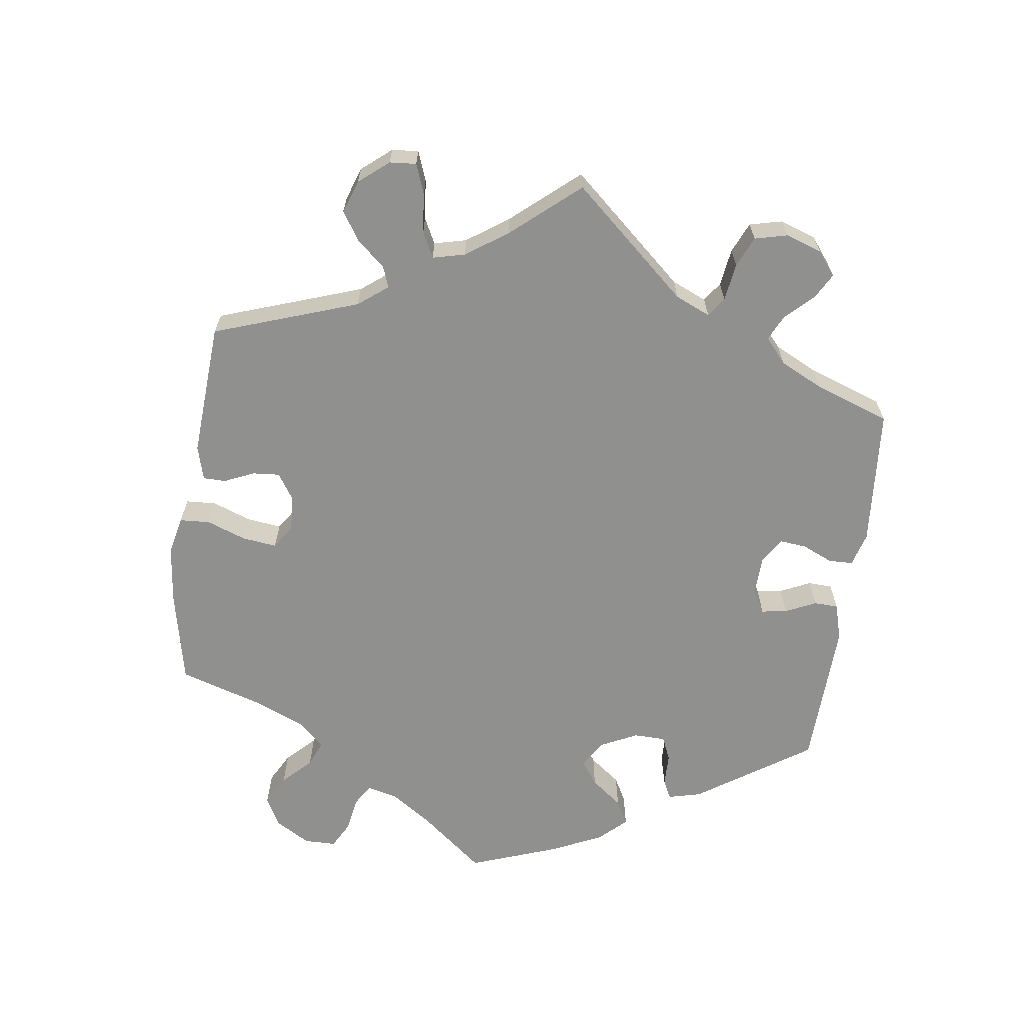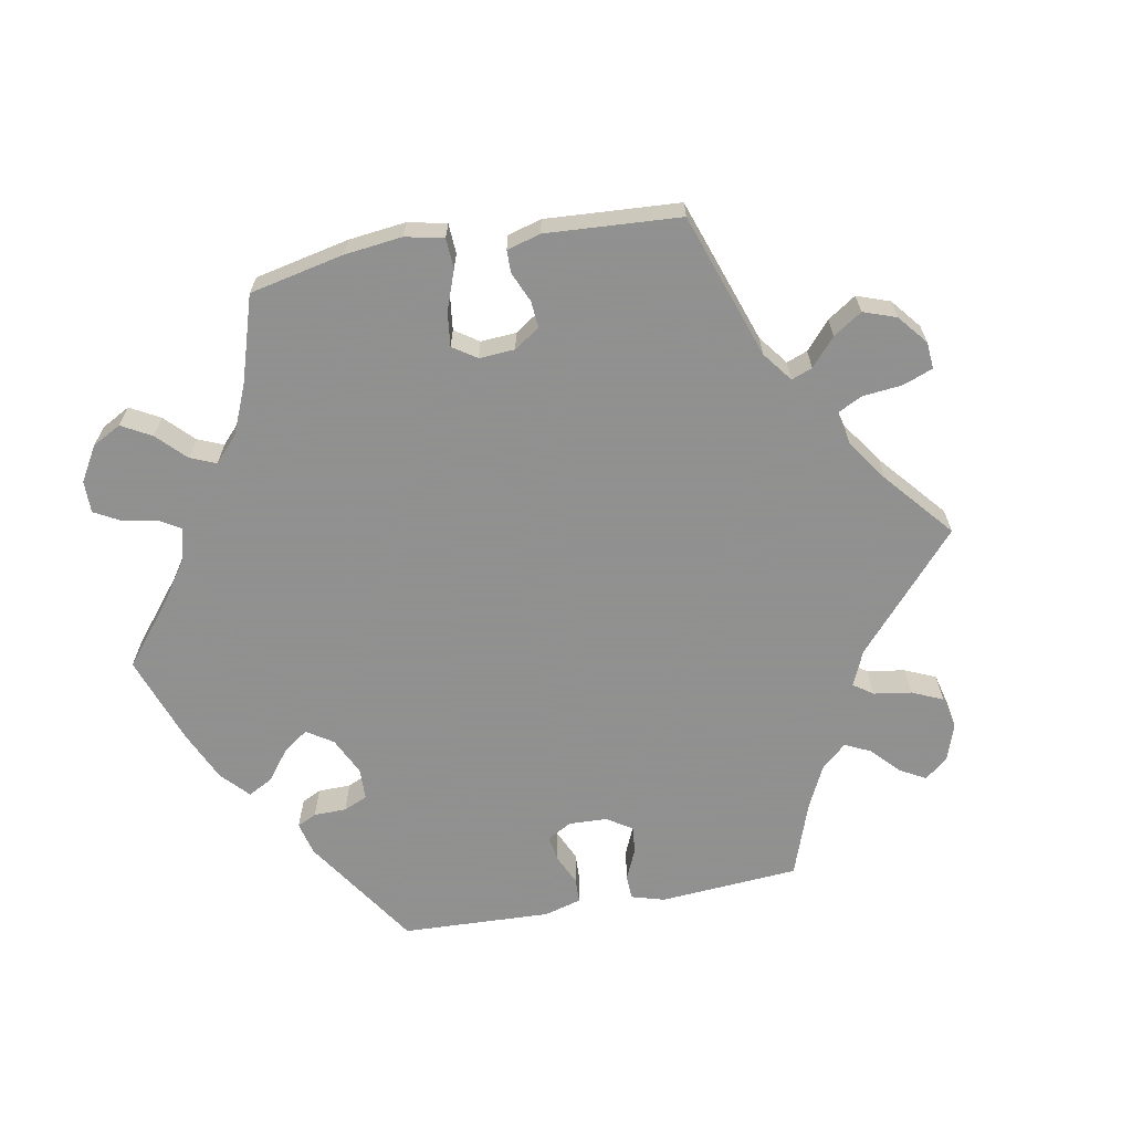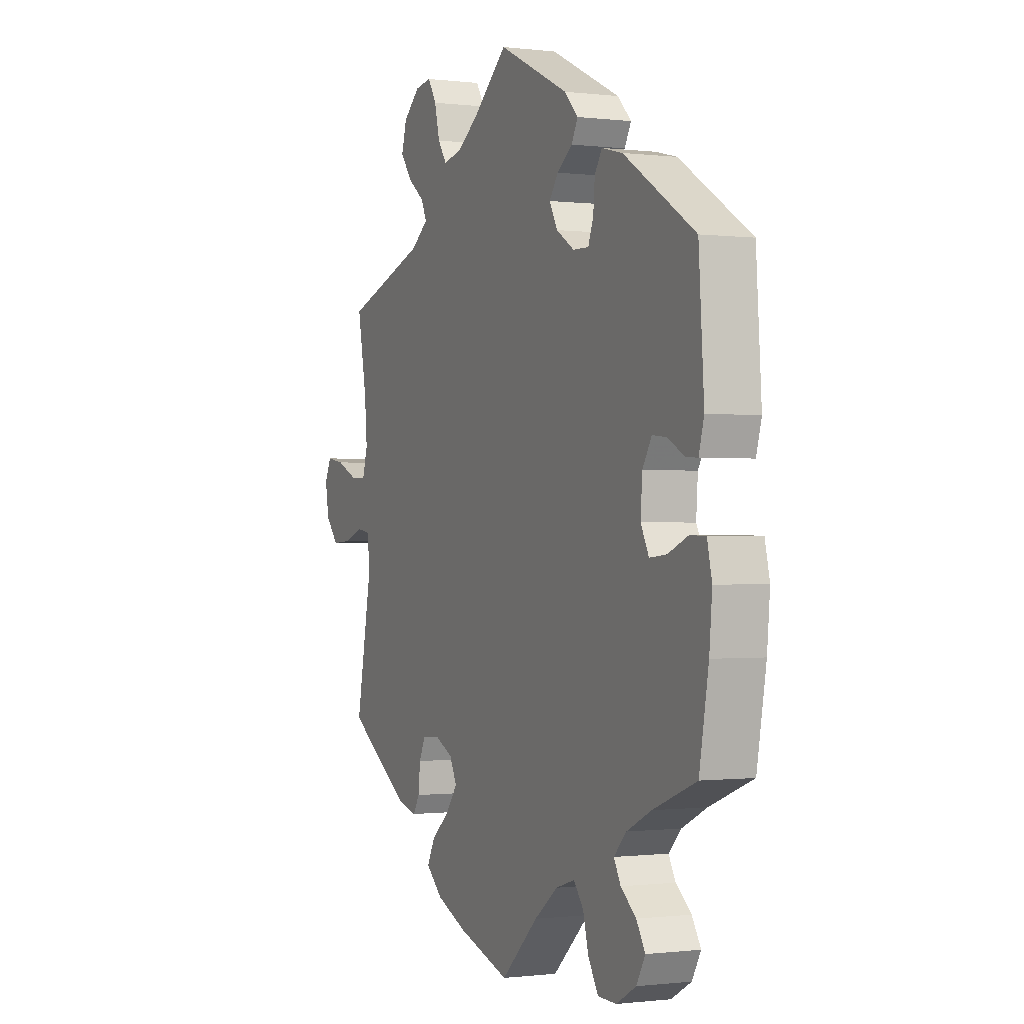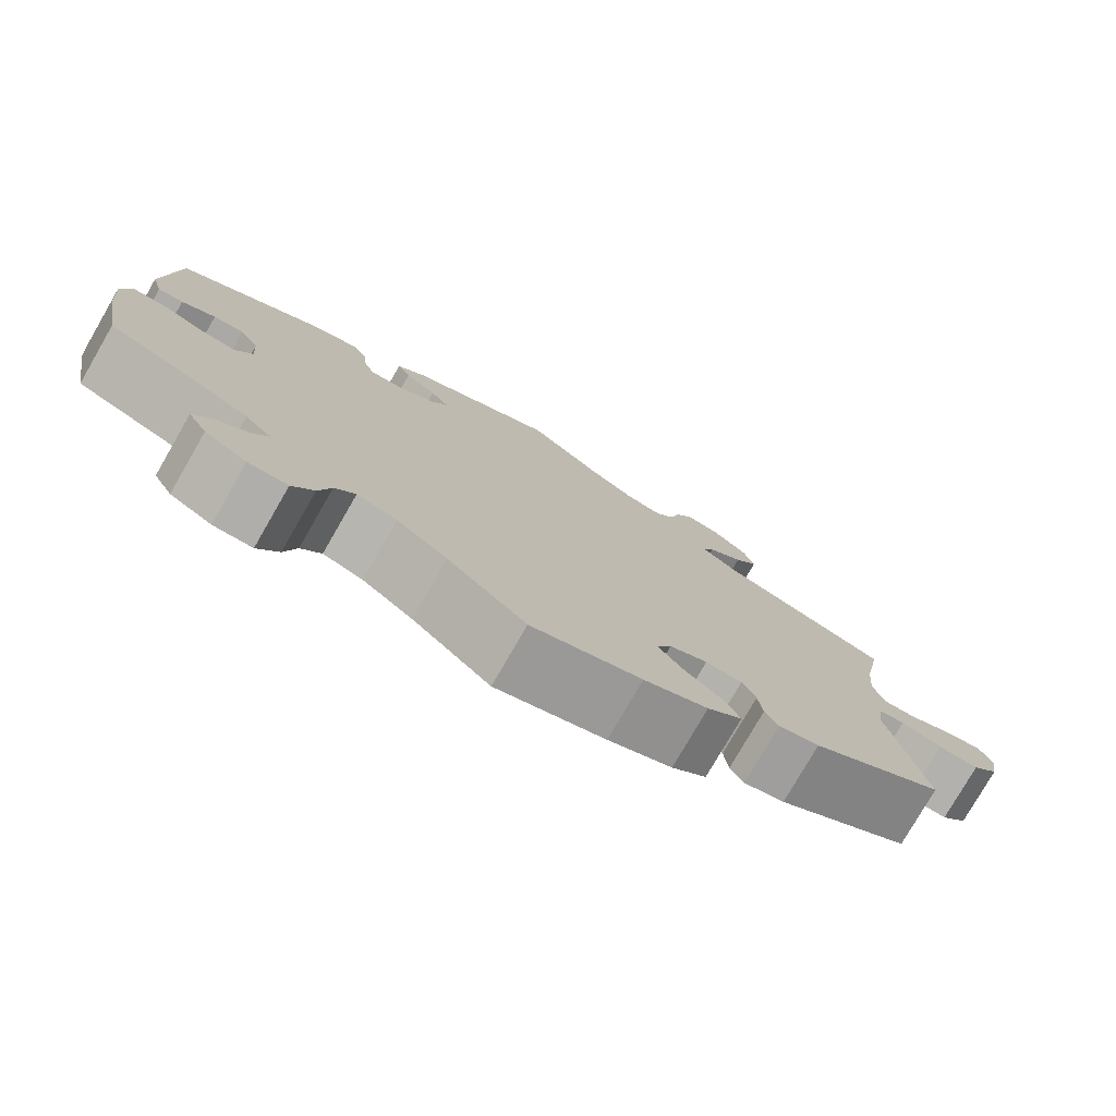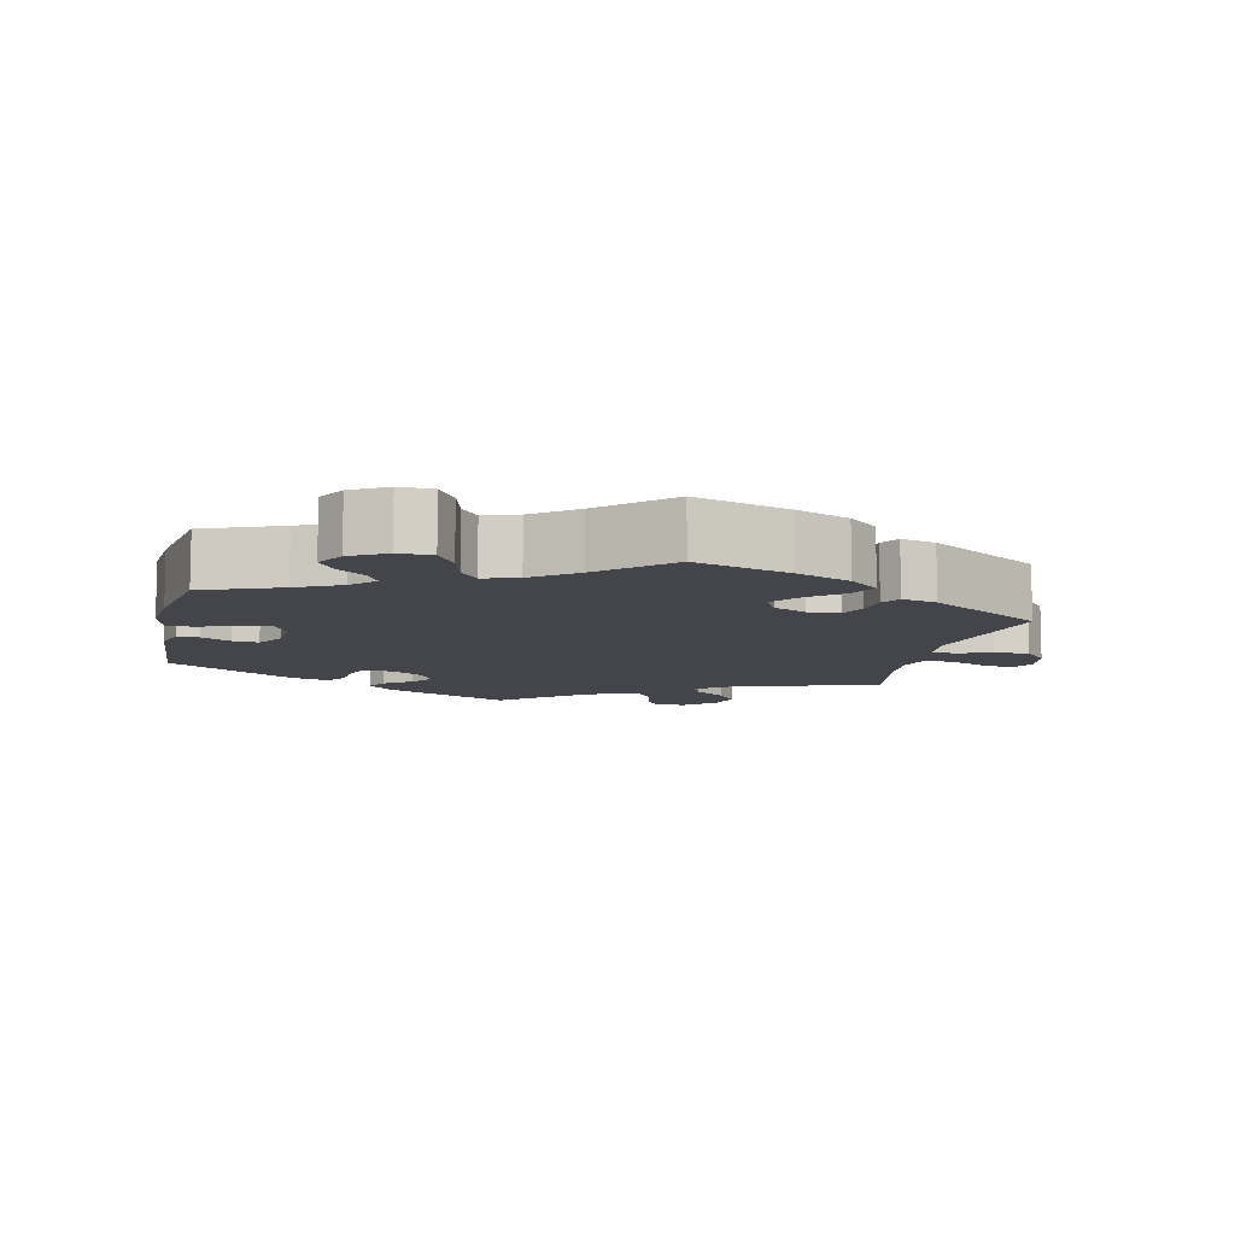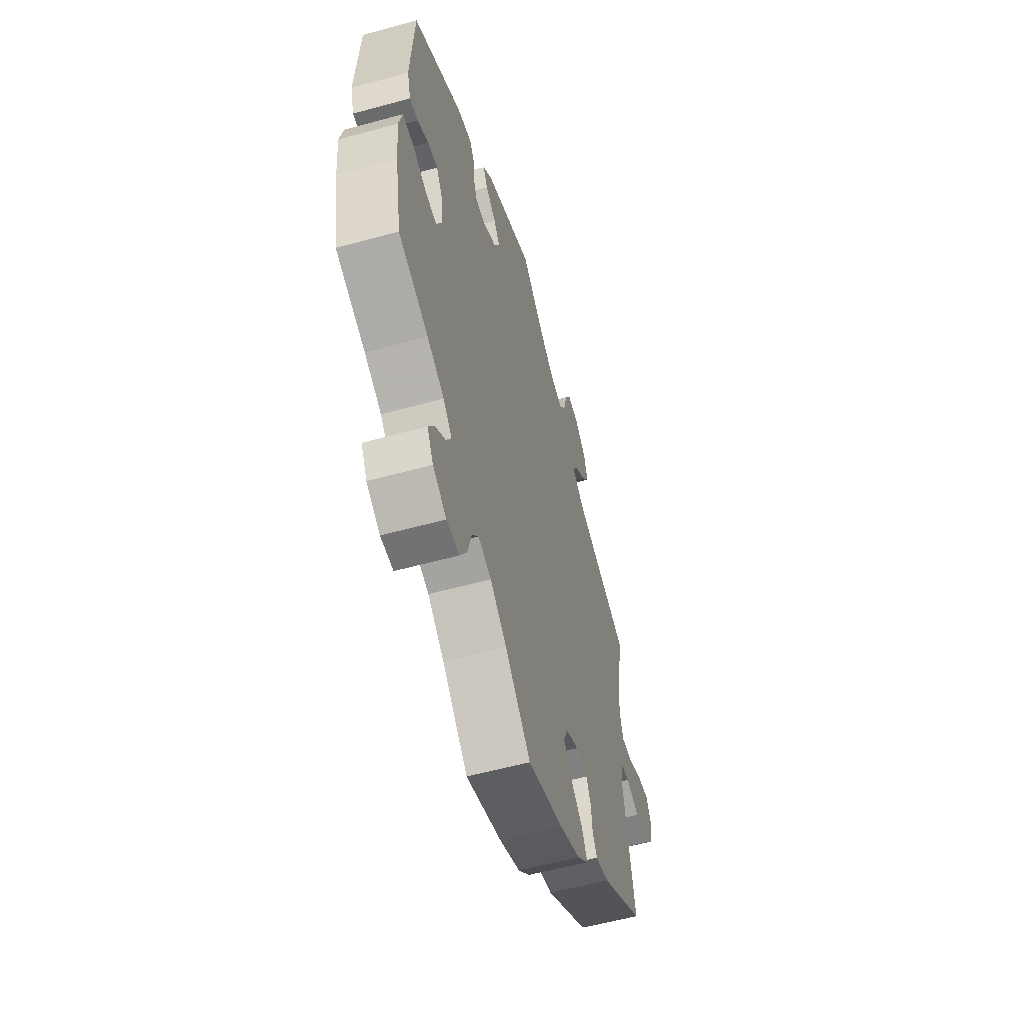
<metadata>
{"format":"obj","ext":"obj","renderer":"f3d","projection":"perspective","resolution":1024,"background":"white","views":[{"elev":-65.5,"azim":-68.0,"up":"+Y"},{"elev":-65.8,"azim":-139.8,"up":"+Y"},{"elev":-0.5,"azim":65.5,"up":"+Z"},{"elev":-78.1,"azim":150.0,"up":"+Z"},{"elev":-9.3,"azim":167.5,"up":"+Y"},{"elev":-56.8,"azim":106.0,"up":"+Z"}]}
</metadata>
<code>
v -0.128 0.07 -0.537
v -0.203 0.07 -0.505
v -0.244 0.07 -0.468
v -0.225 0.07 -0.43
v -0.18 0.07 -0.392
v -0.151 0.07 -0.353
v -0.169 0.07 -0.317
v -0.214 0.07 -0.295
v -0.257 0.07 -0.298
v -0.273 0.07 -0.332
v -0.278 0.07 -0.378
v -0.294 0.07 -0.405
v -0.342 0.07 -0.393
v -0.5 0.07 -0.289
v -0.46 0.07 -0.078
v -0.467 0.07 -0.026
v -0.498 0.07 -0.021
v -0.547 0.07 -0.038
v -0.595 0.07 -0.041
v -0.627 0.07 -0.004
v -0.636 0.07 0.049
v -0.62 0.07 0.083
v -0.576 0.07 0.076
v -0.524 0.07 0.053
v -0.484 0.07 0.051
v -0.471 0.07 0.096
v -0.477 0.07 0.167
v -0.5 0.07 0.289
v -0.296 0.07 0.358
v -0.253 0.07 0.39
v -0.267 0.07 0.42
v -0.309 0.07 0.453
v -0.337 0.07 0.491
v -0.324 0.07 0.536
v -0.283 0.07 0.572
v -0.242 0.07 0.578
v -0.221 0.07 0.543
v -0.208 0.07 0.491
v -0.186 0.07 0.459
v -0.141 0.07 0.468
v -0.086 0.07 0.505
v -0.001 0.07 0.578
v 0.175 0.07 0.494
v 0.209 0.07 0.459
v 0.193 0.07 0.429
v 0.155 0.07 0.401
v 0.133 0.07 0.37
v 0.153 0.07 0.333
v 0.198 0.07 0.305
v 0.237 0.07 0.304
v 0.25 0.07 0.338
v 0.254 0.07 0.385
v 0.272 0.07 0.414
v 0.324 0.07 0.401
v 0.501 0.07 0.29
v 0.514 0.07 0.099
v 0.501 0.07 0.053
v 0.471 0.07 0.055
v 0.431 0.07 0.077
v 0.395 0.07 0.081
v 0.372 0.07 0.043
v 0.368 0.07 -0.015
v 0.388 0.07 -0.054
v 0.43 0.07 -0.05
v 0.48 0.07 -0.029
v 0.519 0.07 -0.03
v 0.531 0.07 -0.081
v 0.524 0.07 -0.159
v 0.501 0.07 -0.289
v 0.394 0.07 -0.331
v 0.333 0.07 -0.361
v 0.302 0.07 -0.393
v 0.319 0.07 -0.424
v 0.357 0.07 -0.455
v 0.379 0.07 -0.491
v 0.357 0.07 -0.53
v 0.308 0.07 -0.558
v 0.262 0.07 -0.557
v 0.237 0.07 -0.516
v 0.223 0.07 -0.463
v 0.199 0.07 -0.432
v 0.152 0.07 -0.447
v 0.093 0.07 -0.492
v 0.001 0.07 -0.578
v -0.128 0 -0.537
v -0.203 0 -0.505
v -0.244 0 -0.468
v -0.225 0 -0.43
v -0.18 0 -0.392
v -0.151 0 -0.353
v -0.169 0 -0.317
v -0.214 0 -0.295
v -0.257 0 -0.298
v -0.273 0 -0.332
v -0.278 0 -0.378
v -0.294 0 -0.405
v -0.342 0 -0.393
v -0.5 0 -0.289
v -0.46 0 -0.078
v -0.467 0 -0.026
v -0.498 0 -0.021
v -0.547 0 -0.038
v -0.595 0 -0.041
v -0.627 0 -0.004
v -0.636 0 0.049
v -0.62 0 0.083
v -0.576 0 0.076
v -0.524 0 0.053
v -0.484 0 0.051
v -0.471 0 0.096
v -0.477 0 0.167
v -0.5 0 0.289
v -0.296 0 0.358
v -0.253 0 0.39
v -0.267 0 0.42
v -0.309 0 0.453
v -0.337 0 0.491
v -0.324 0 0.536
v -0.283 0 0.572
v -0.242 0 0.578
v -0.221 0 0.543
v -0.208 0 0.491
v -0.186 0 0.459
v -0.141 0 0.468
v -0.086 0 0.505
v -0.001 0 0.578
v 0.175 0 0.494
v 0.209 0 0.459
v 0.193 0 0.429
v 0.155 0 0.401
v 0.133 0 0.37
v 0.153 0 0.333
v 0.198 0 0.305
v 0.237 0 0.304
v 0.25 0 0.338
v 0.254 0 0.385
v 0.272 0 0.414
v 0.324 0 0.401
v 0.501 0 0.29
v 0.514 0 0.099
v 0.501 0 0.053
v 0.471 0 0.055
v 0.431 0 0.077
v 0.395 0 0.081
v 0.372 0 0.043
v 0.368 0 -0.015
v 0.388 0 -0.054
v 0.43 0 -0.05
v 0.48 0 -0.029
v 0.519 0 -0.03
v 0.531 0 -0.081
v 0.524 0 -0.159
v 0.501 0 -0.289
v 0.394 0 -0.331
v 0.333 0 -0.361
v 0.302 0 -0.393
v 0.319 0 -0.424
v 0.357 0 -0.455
v 0.379 0 -0.491
v 0.357 0 -0.53
v 0.308 0 -0.558
v 0.262 0 -0.557
v 0.237 0 -0.516
v 0.223 0 -0.463
v 0.199 0 -0.432
v 0.152 0 -0.447
v 0.093 0 -0.492
v 0.001 0 -0.578
f 83 84 1 2
f 82 83 2 3
f 81 82 3 4
f 77 78 79 80
f 77 80 81
f 76 77 81
f 73 74 75 76
f 72 73 76 81
f 71 72 81 4
f 67 68 69 70
f 64 65 66 67
f 63 64 67 70
f 62 63 70 71
f 56 57 58 59
f 56 59 60
f 55 56 60
f 54 55 60 61
f 51 52 53 54
f 50 51 54 61
f 43 44 45 46
f 41 42 43 46
f 40 41 46 47
f 39 40 47 48
f 35 36 37 38
f 35 38 39
f 34 35 39
f 31 32 33 34
f 31 34 39
f 30 31 39 48
f 27 28 29
f 26 27 29 30
f 25 26 30 48
f 21 22 23 24
f 21 24 25
f 20 21 25
f 17 18 19 20
f 17 20 25
f 16 17 25 48
f 12 13 14 15
f 10 11 12 15
f 9 10 15 16
f 8 9 16 48
f 62 71 4 5
f 49 50 61 62
f 7 8 48 49
f 6 7 49 62
f 5 6 62
f 86 85 168 167
f 87 86 167 166
f 88 87 166 165
f 164 163 162 161
f 165 164 161
f 165 161 160
f 160 159 158 157
f 165 160 157 156
f 88 165 156 155
f 154 153 152 151
f 151 150 149 148
f 154 151 148 147
f 155 154 147 146
f 143 142 141 140
f 144 143 140
f 144 140 139
f 145 144 139 138
f 138 137 136 135
f 145 138 135 134
f 130 129 128 127
f 130 127 126 125
f 131 130 125 124
f 132 131 124 123
f 122 121 120 119
f 123 122 119
f 123 119 118
f 118 117 116 115
f 123 118 115
f 132 123 115 114
f 113 112 111
f 114 113 111 110
f 132 114 110 109
f 108 107 106 105
f 109 108 105
f 109 105 104
f 104 103 102 101
f 109 104 101
f 132 109 101 100
f 99 98 97 96
f 99 96 95 94
f 100 99 94 93
f 132 100 93 92
f 89 88 155 146
f 146 145 134 133
f 133 132 92 91
f 146 133 91 90
f 146 90 89
f 1 85 86 2
f 2 86 87 3
f 3 87 88 4
f 4 88 89 5
f 5 89 90 6
f 6 90 91 7
f 7 91 92 8
f 8 92 93 9
f 9 93 94 10
f 10 94 95 11
f 11 95 96 12
f 12 96 97 13
f 13 97 98 14
f 14 98 99 15
f 15 99 100 16
f 16 100 101 17
f 17 101 102 18
f 18 102 103 19
f 19 103 104 20
f 20 104 105 21
f 21 105 106 22
f 22 106 107 23
f 23 107 108 24
f 24 108 109 25
f 25 109 110 26
f 26 110 111 27
f 27 111 112 28
f 28 112 113 29
f 29 113 114 30
f 30 114 115 31
f 31 115 116 32
f 32 116 117 33
f 33 117 118 34
f 34 118 119 35
f 35 119 120 36
f 36 120 121 37
f 37 121 122 38
f 38 122 123 39
f 39 123 124 40
f 40 124 125 41
f 41 125 126 42
f 42 126 127 43
f 43 127 128 44
f 44 128 129 45
f 45 129 130 46
f 46 130 131 47
f 47 131 132 48
f 48 132 133 49
f 49 133 134 50
f 50 134 135 51
f 51 135 136 52
f 52 136 137 53
f 53 137 138 54
f 54 138 139 55
f 55 139 140 56
f 56 140 141 57
f 57 141 142 58
f 58 142 143 59
f 59 143 144 60
f 60 144 145 61
f 61 145 146 62
f 62 146 147 63
f 63 147 148 64
f 64 148 149 65
f 65 149 150 66
f 66 150 151 67
f 67 151 152 68
f 68 152 153 69
f 69 153 154 70
f 70 154 155 71
f 71 155 156 72
f 72 156 157 73
f 73 157 158 74
f 74 158 159 75
f 75 159 160 76
f 76 160 161 77
f 77 161 162 78
f 78 162 163 79
f 79 163 164 80
f 80 164 165 81
f 81 165 166 82
f 82 166 167 83
f 83 167 168 84
f 84 168 85 1

</code>
